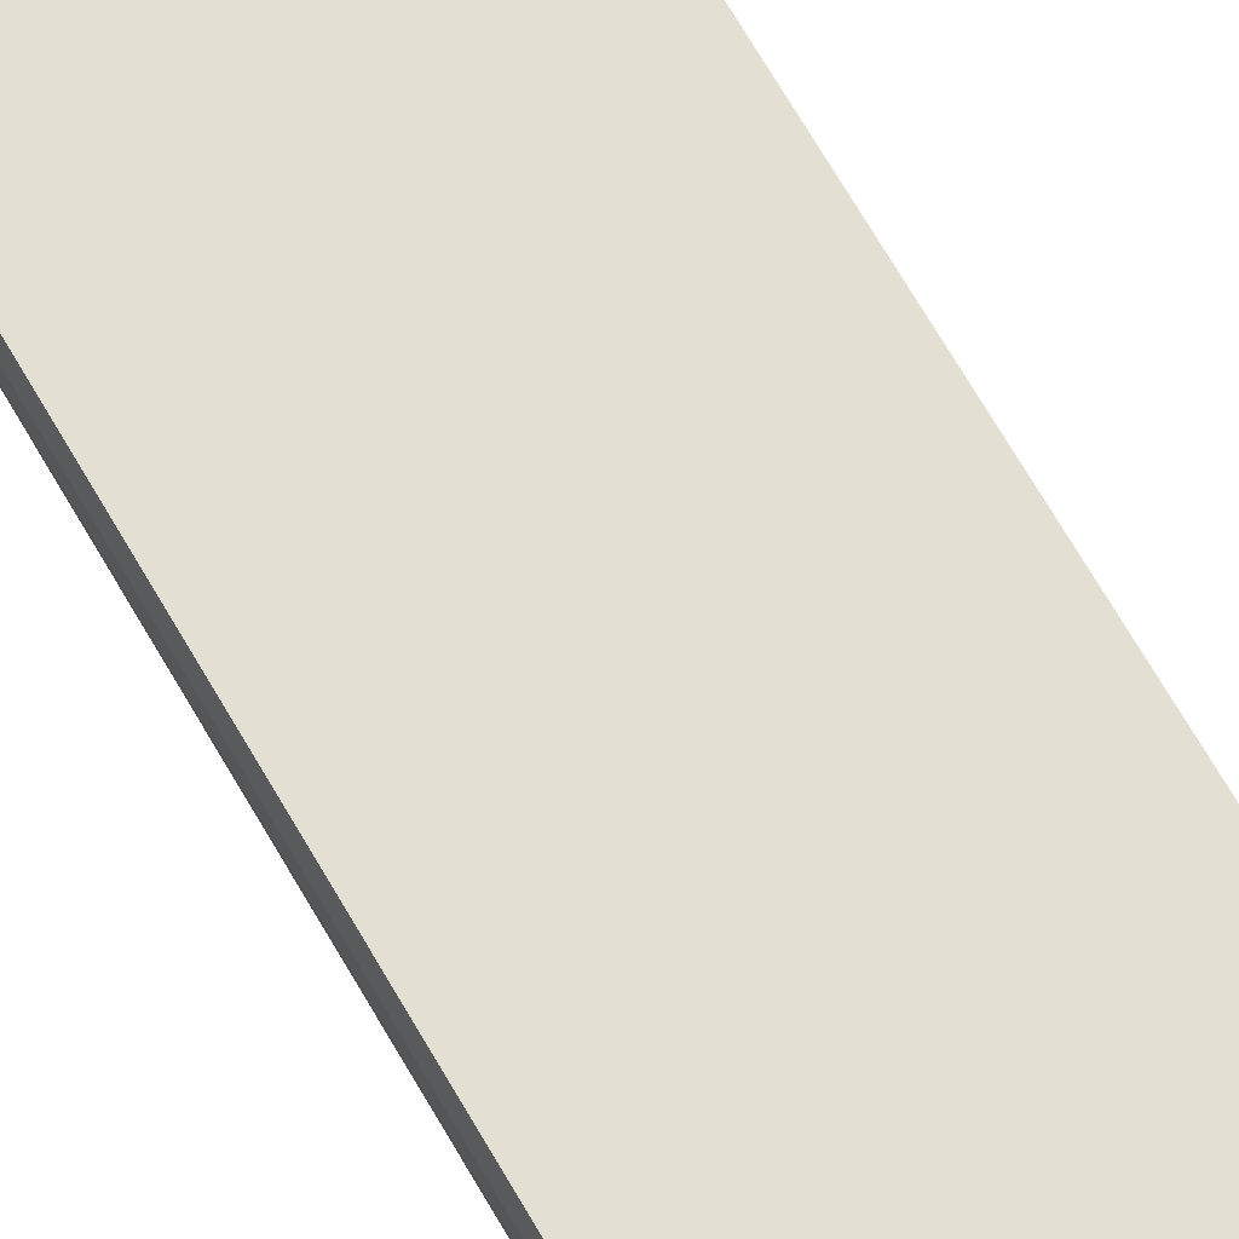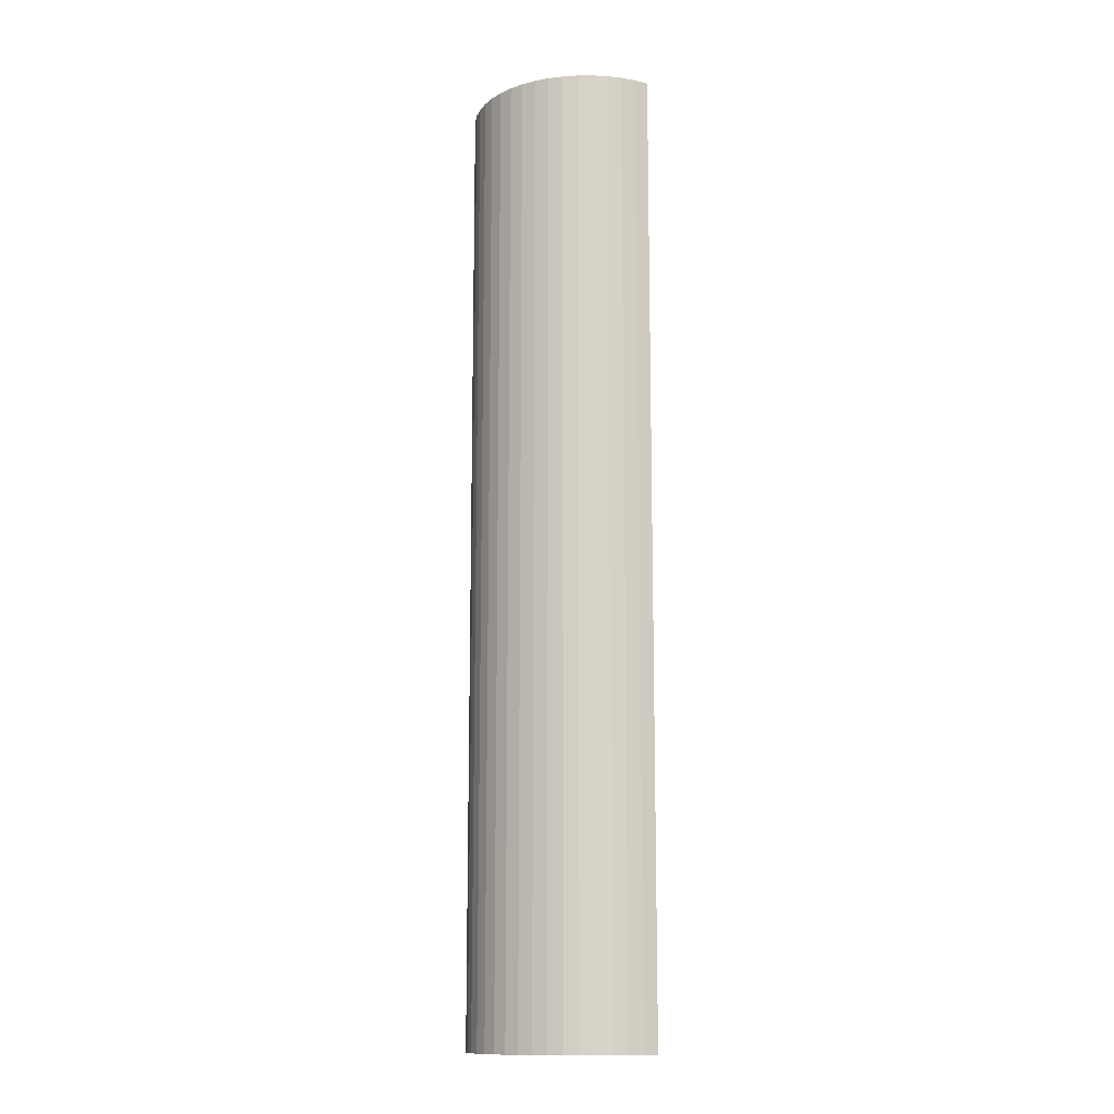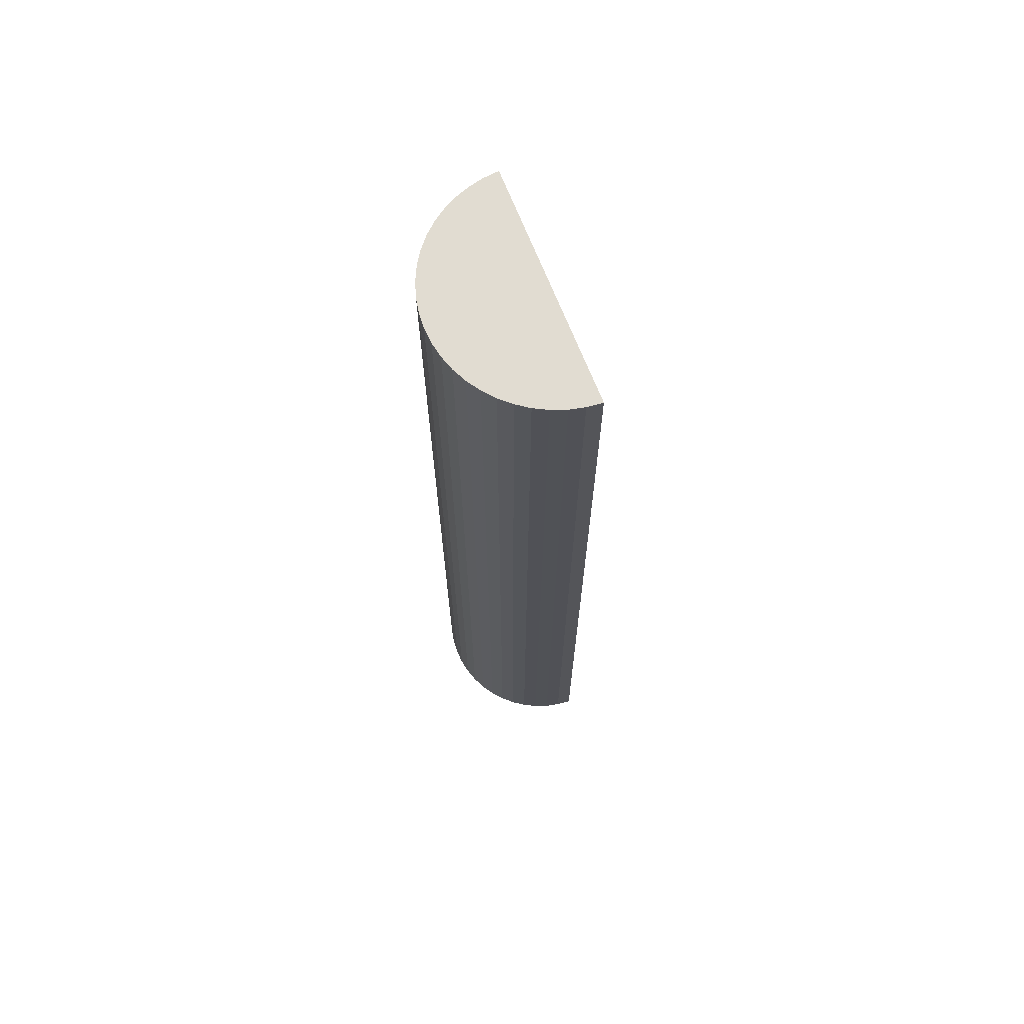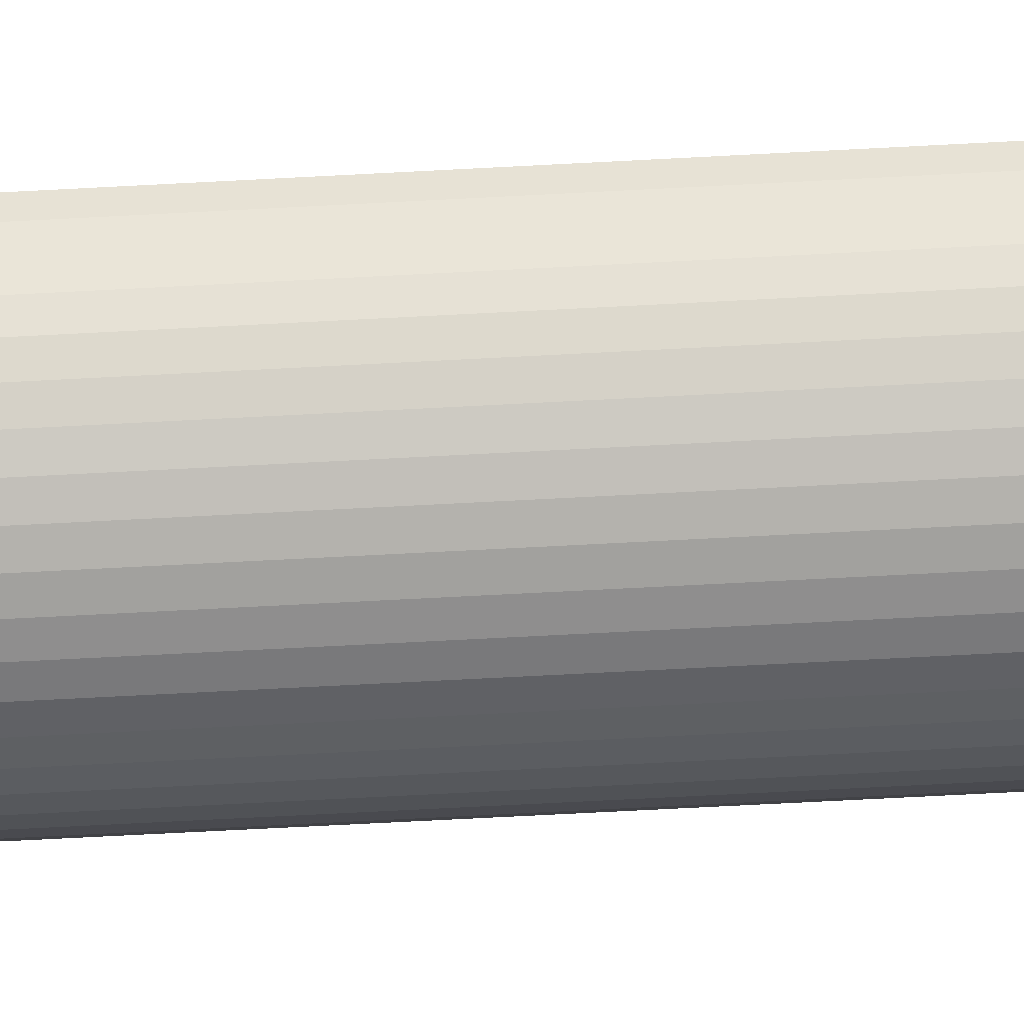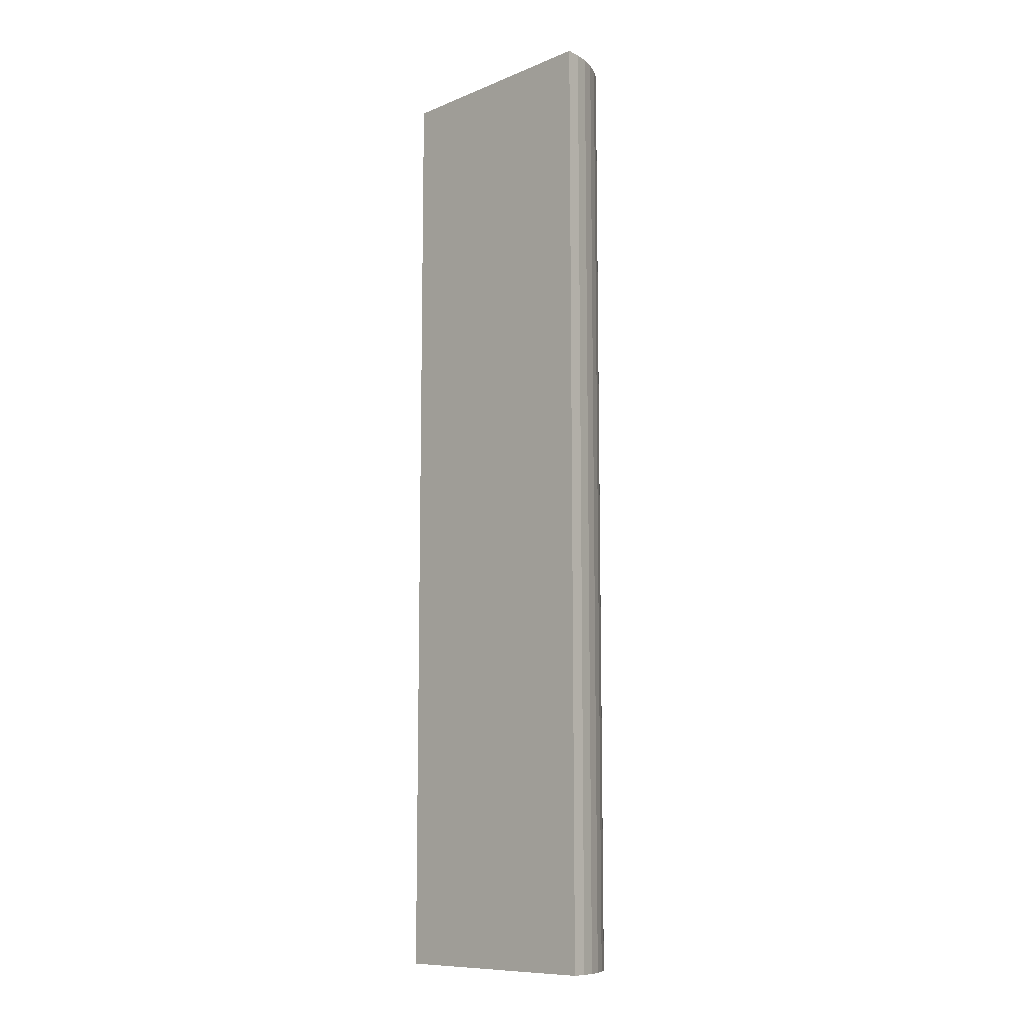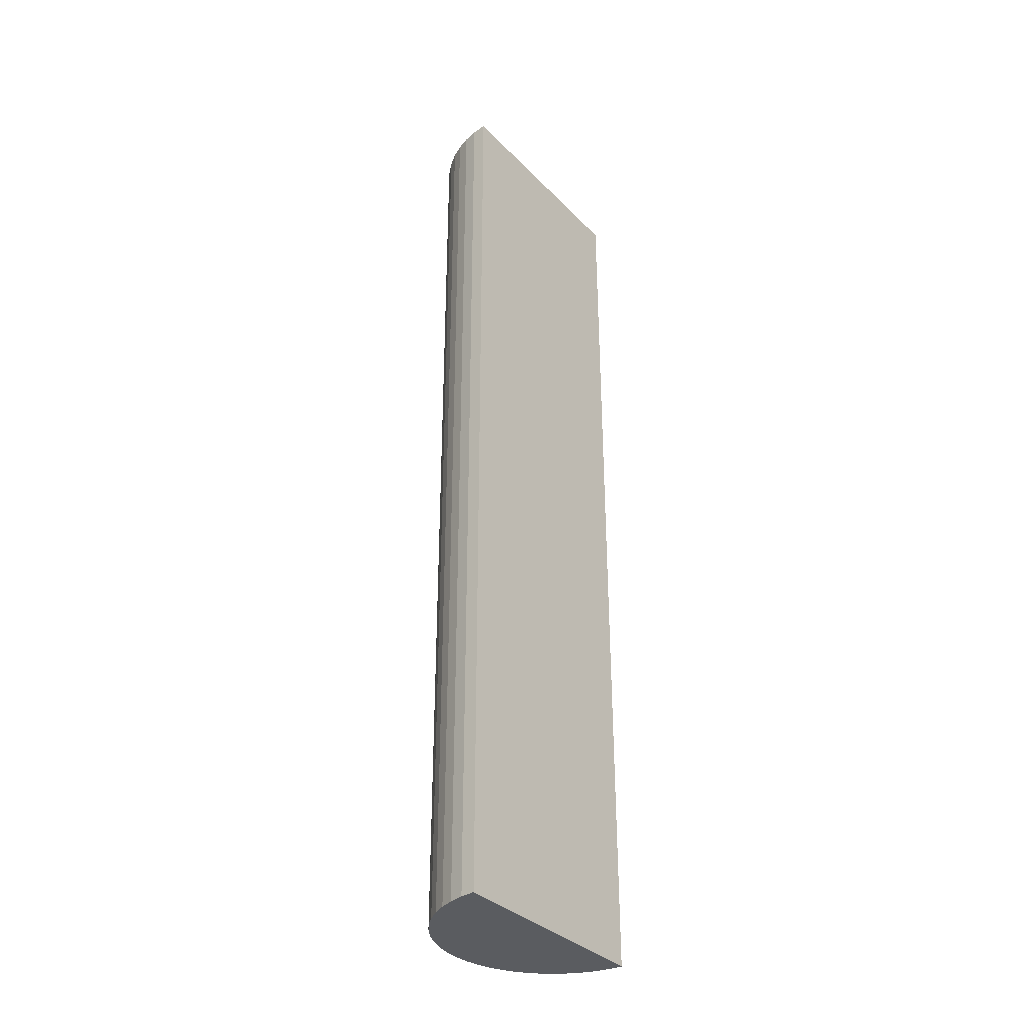
<metadata>
{"format":"obj","ext":"obj","renderer":"f3d","projection":"perspective","resolution":1024,"background":"white","views":[{"elev":72.9,"azim":149.4,"up":"+Z"},{"elev":-12.9,"azim":-141.2,"up":"+Y"},{"elev":69.3,"azim":-128.6,"up":"+Y"},{"elev":-71.0,"azim":-87.0,"up":"+Z"},{"elev":-10.3,"azim":28.7,"up":"+Y"},{"elev":-34.2,"azim":-70.2,"up":"+Y"}]}
</metadata>
<code>
v  0.078 12.89 -0.185
v  0.302 12.89 -0.518
v  0.179 12.89 -0.359
v  0.443 12.89 -0.661
v  0 12.89 7.893e-16
v  0.602 12.89 -0.784
v  3.01 12.89 0.921
v  0.775 12.89 -0.886
v  0.96 12.89 -0.966
v  1.153 12.89 -1.021
v  1.352 12.89 -1.051
v  1.553 12.89 -1.055
v  1.753 12.89 -1.034
v  1.948 12.89 -0.988
v  2.136 12.89 -0.917
v  2.314 12.89 -0.822
v  2.478 12.89 -0.706
v  2.626 12.89 -0.57
v  2.755 12.89 -0.416
v  2.864 12.89 -0.247
v  2.95 12.89 -0.066
v  3.012 12.89 0.125
v  3.05 12.89 0.323
v  3.062 12.89 0.523
v  3.049 12.89 0.724
v  1.948 6.05e-17 -0.988
v  1.753 6.331e-17 -1.034
v  1.553 6.46e-17 -1.055
v  1.352 6.436e-17 -1.051
v  1.153 6.252e-17 -1.021
v  0.96 5.915e-17 -0.966
v  2.136 5.615e-17 -0.917
v  0.775 5.425e-17 -0.886
v  0.602 4.801e-17 -0.784
v  0.443 4.047e-17 -0.661
v  0.302 3.172e-17 -0.518
v  0.179 2.198e-17 -0.359
v  0.078 1.133e-17 -0.185
v  0 0 0
v  3.01 -5.64e-17 0.921
v  3.049 -4.433e-17 0.724
v  3.062 -3.202e-17 0.523
v  3.05 -1.978e-17 0.323
v  3.012 -7.654e-18 0.125
v  2.95 4.041e-18 -0.066
v  2.864 1.512e-17 -0.247
v  2.755 2.547e-17 -0.416
v  2.626 3.49e-17 -0.57
v  2.478 4.323e-17 -0.706
v  2.314 5.033e-17 -0.822
g defaultobject
f 1 2 3
f 2 1 4
f 4 1 5
f 4 5 6
f 6 5 7
f 6 7 8
f 8 7 9
f 9 7 10
f 10 7 11
f 11 7 12
f 12 7 13
f 13 7 14
f 14 7 15
f 15 7 16
f 16 7 17
f 17 7 18
f 18 7 19
f 19 7 20
f 20 7 21
f 21 7 22
f 22 7 23
f 23 7 24
f 24 7 25
f 26 13 14
f 13 26 27
f 27 12 13
f 12 27 28
f 28 11 12
f 11 28 29
f 29 10 11
f 10 29 30
f 30 9 10
f 9 30 31
f 32 14 15
f 14 32 26
f 31 8 9
f 8 31 33
f 33 6 8
f 6 33 34
f 34 4 6
f 4 34 35
f 35 2 4
f 2 35 36
f 36 3 2
f 3 36 37
f 37 1 3
f 1 37 38
f 38 5 1
f 5 38 39
f 39 7 5
f 7 39 40
f 40 25 7
f 25 40 41
f 41 24 25
f 24 41 42
f 42 23 24
f 23 42 43
f 43 22 23
f 22 43 44
f 44 21 22
f 21 44 45
f 45 20 21
f 20 45 46
f 46 19 20
f 19 46 47
f 47 18 19
f 18 47 48
f 48 17 18
f 17 48 49
f 49 16 17
f 16 49 50
f 50 15 16
f 15 50 32
f 42 44 43
f 44 42 45
f 45 42 41
f 45 41 46
f 46 41 40
f 46 40 47
f 47 40 39
f 47 39 48
f 48 39 49
f 49 39 50
f 50 39 32
f 32 39 26
f 26 39 27
f 27 39 28
f 28 39 29
f 29 39 30
f 30 39 31
f 31 39 33
f 33 39 34
f 34 39 35
f 35 39 36
f 36 39 37
f 37 39 38

</code>
